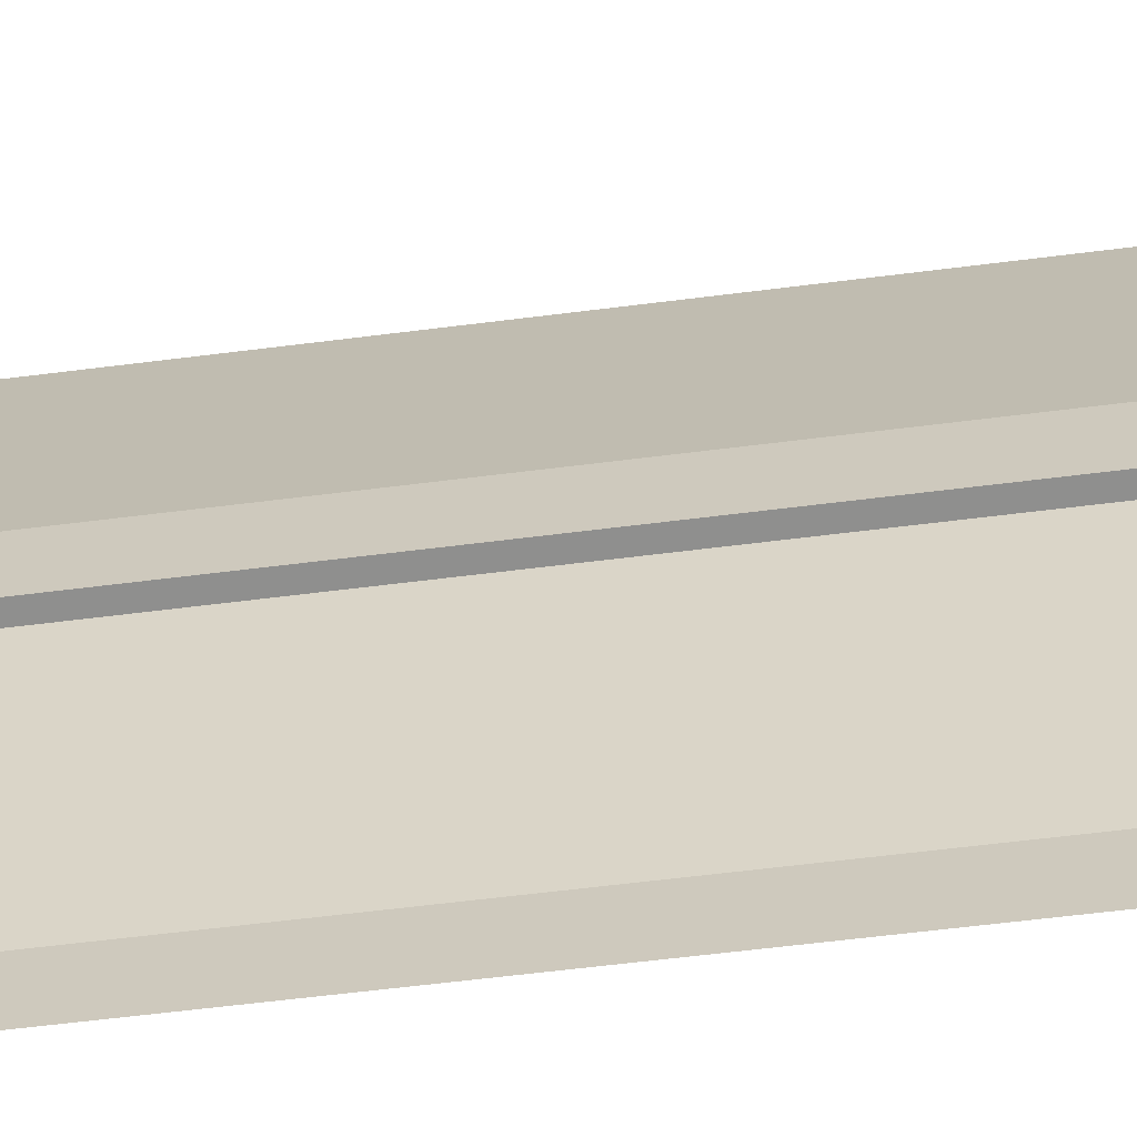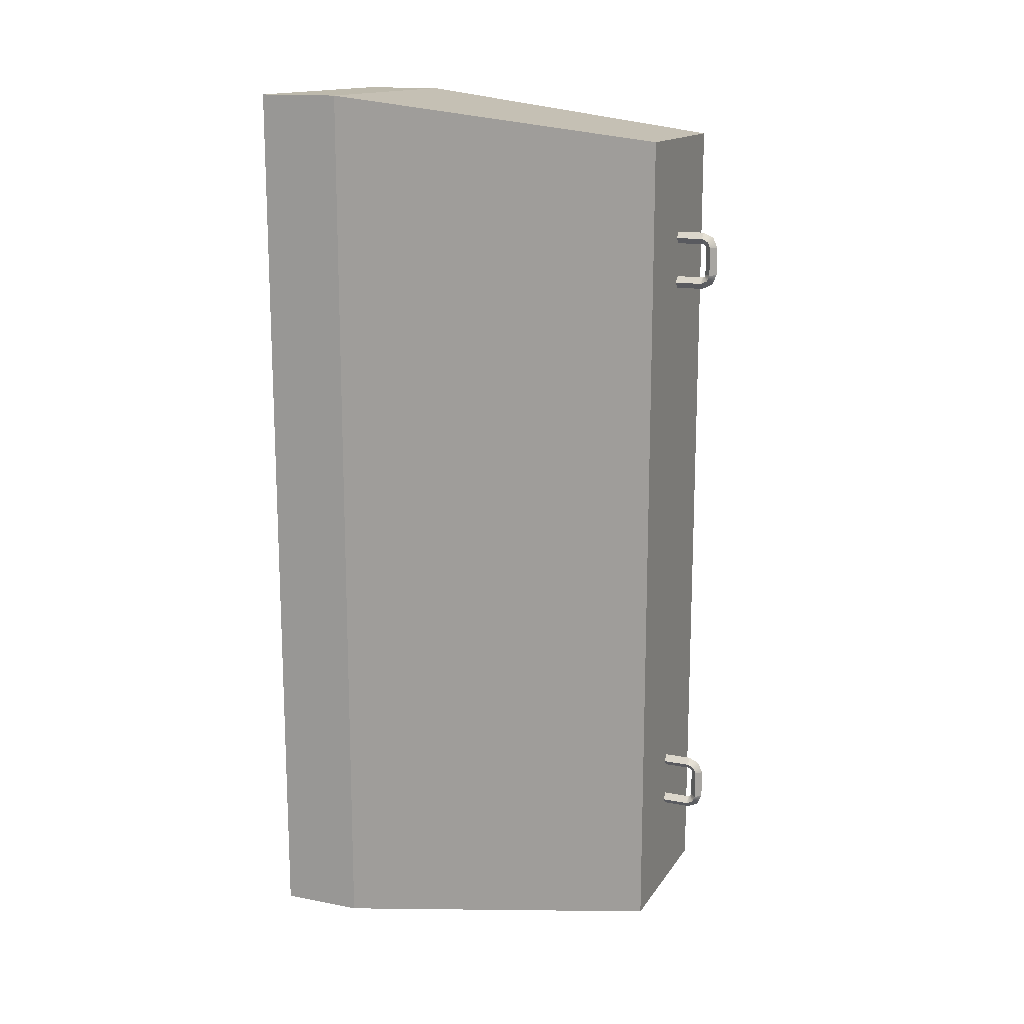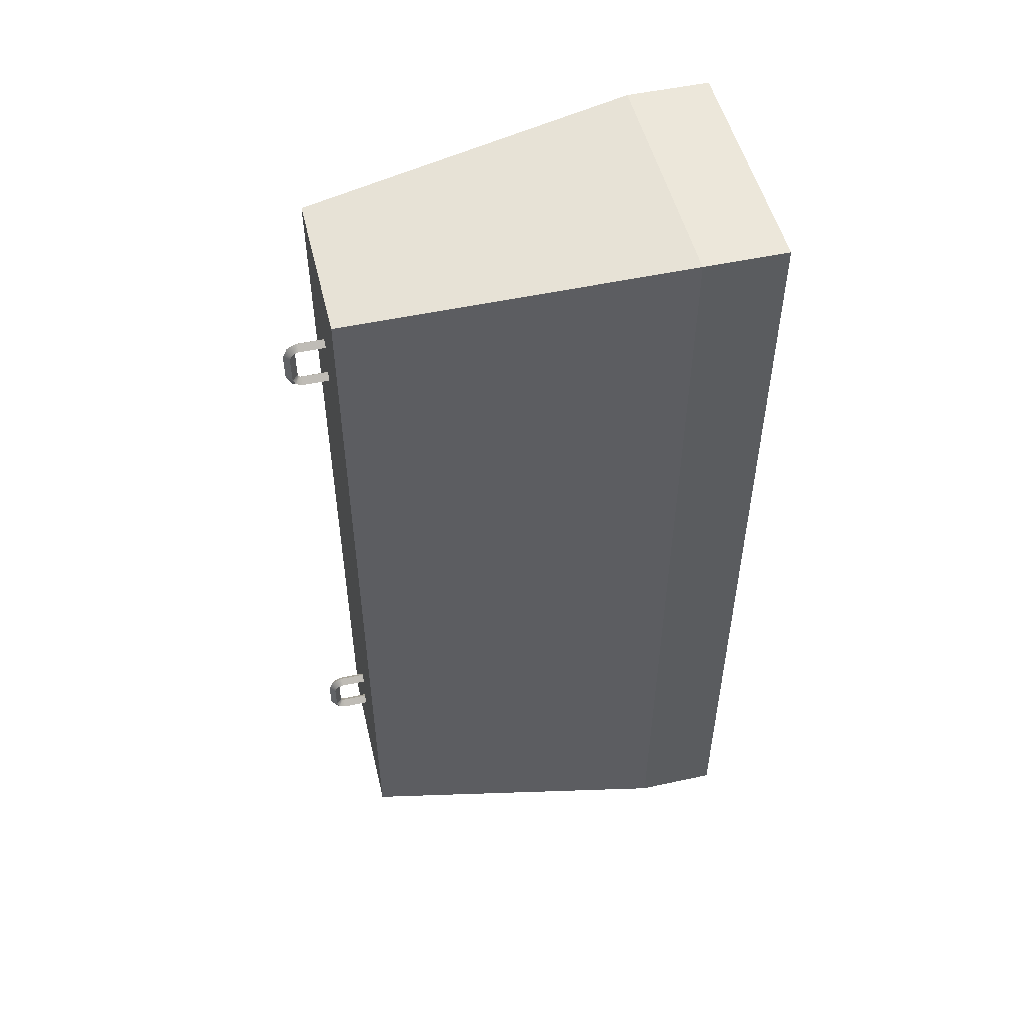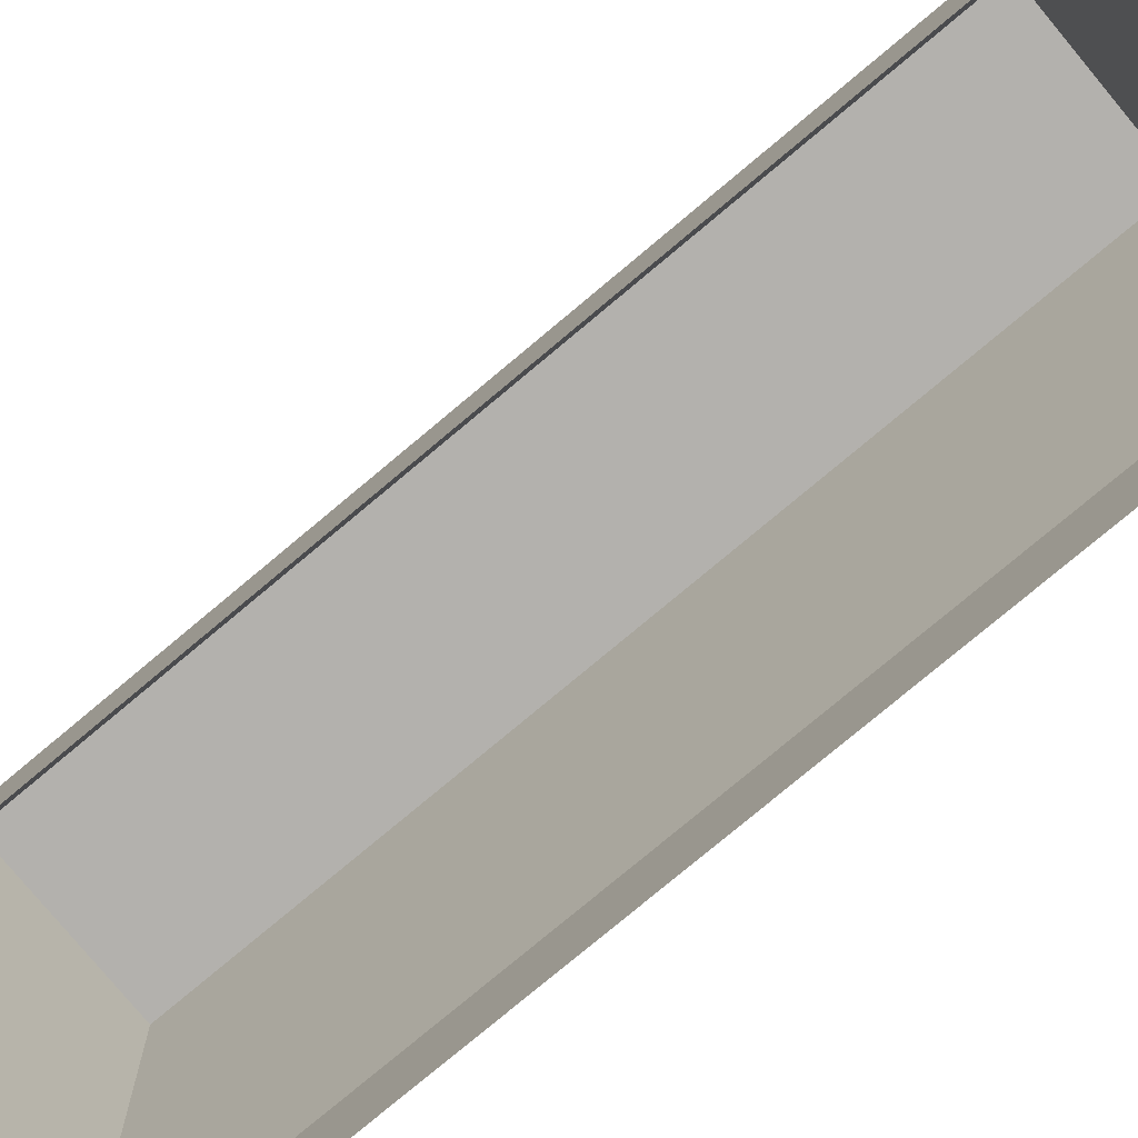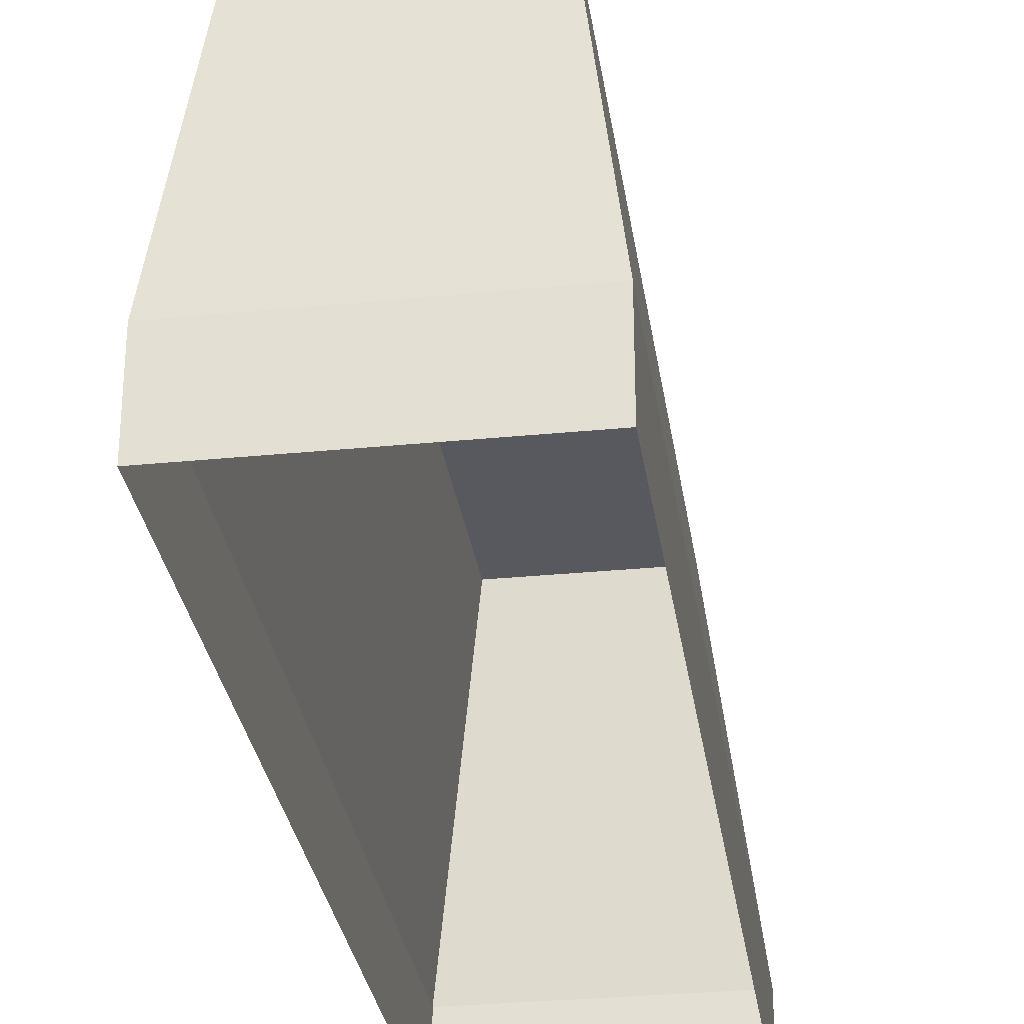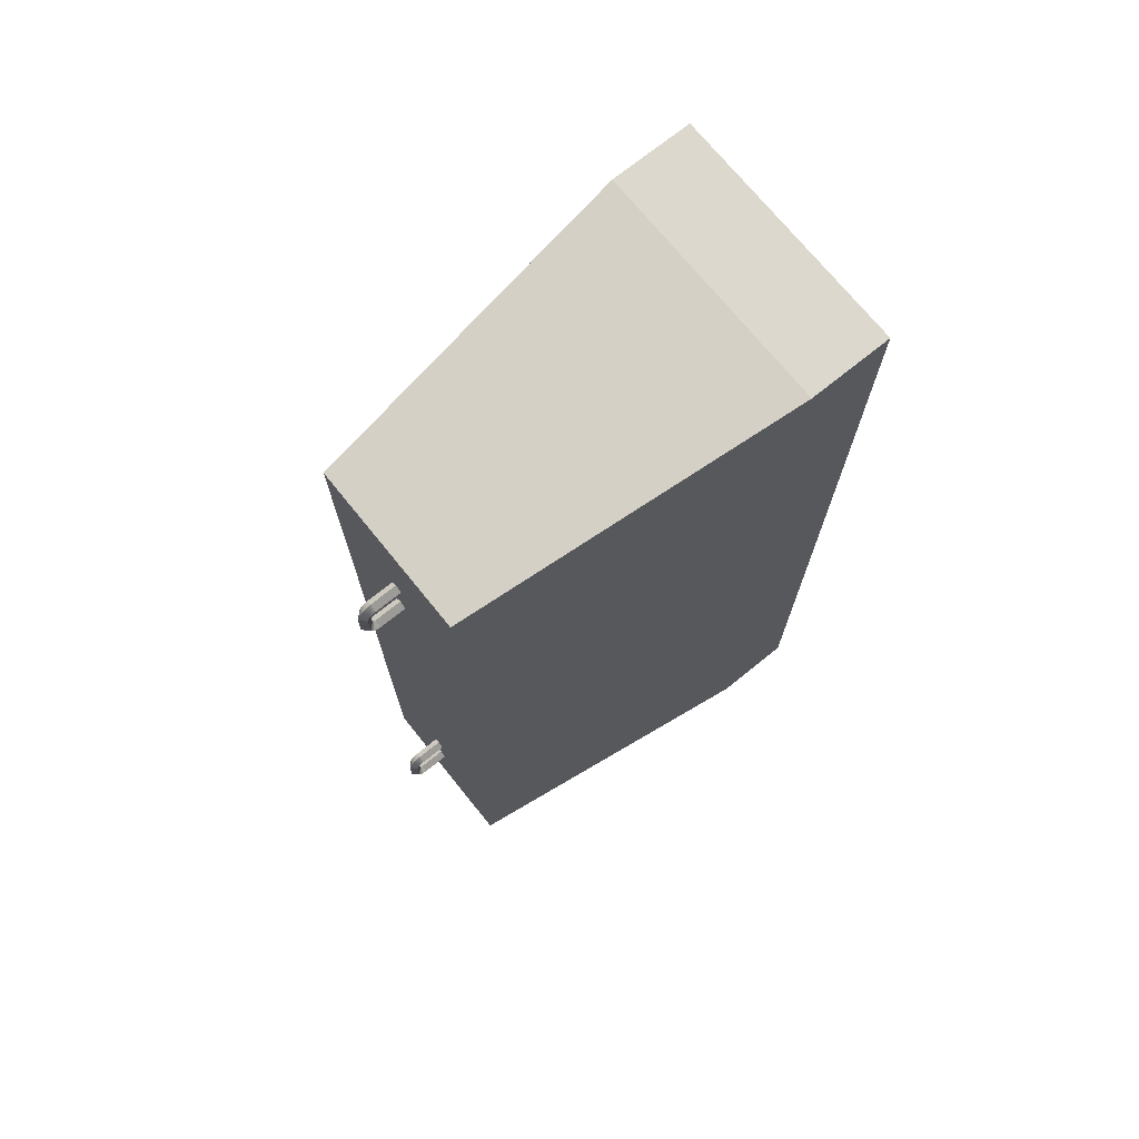
<metadata>
{"format":"obj","ext":"obj","renderer":"f3d","projection":"perspective","resolution":1024,"background":"white","views":[{"elev":-65.1,"azim":-82.9,"up":"+Y"},{"elev":15.0,"azim":112.3,"up":"+Z"},{"elev":51.1,"azim":-103.4,"up":"+Z"},{"elev":-79.3,"azim":129.8,"up":"+Y"},{"elev":-30.3,"azim":-171.8,"up":"+Y"},{"elev":72.1,"azim":-128.9,"up":"+Z"}]}
</metadata>
<code>
o concrete_block_mx_1
v -0.3 0.2 1.1
v -0.2 1 1
v -0.3 0.2 -1.1
v -0.2 1 -1
v 0.3 0.2 1.1
v 0.2 1 1
v 0.3 0.2 -1.1
v 0.2 1 -1
v -0.3 -2e-06 1.1
v -0.3 -2e-06 -1.1
v 0.3 -2e-06 1.1
v 0.3 -2e-06 -1.1
v -0.0144 1 0.6444
v -0.0144 1.065 0.6444
v 4e-06 1 0.6588
v 4e-06 1.065 0.6588
v 4e-06 1 0.63
v 0.0144 1 0.6444
v 0.0144 1.065 0.6444
v 4e-06 1.065 0.63
v -0.0144 1.086 0.666
v 4e-06 1.072 0.666
v 0.0144 1.086 0.666
v 4e-06 1.101 0.666
v 0.0144 1 0.7556
v 0.0144 1.065 0.7556
v 4e-06 1 0.7412
v 4e-06 1.065 0.7412
v 4e-06 1 0.77
v -0.0144 1 0.7556
v -0.0144 1.065 0.7556
v 4e-06 1.065 0.77
v 0.0144 1.086 0.734
v 4e-06 1.072 0.734
v -0.0144 1.086 0.734
v 4e-06 1.101 0.734
v 4e-06 1.089 0.6414
v -0.0144 1.08 0.6512
v 0.0144 1.08 0.6512
v 4e-06 1.07 0.6611
v 4e-06 1.089 0.7586
v 0.0144 1.08 0.7488
v -0.0144 1.08 0.7488
v 4e-06 1.07 0.7389
v -0.0144 1 -0.7556
v -0.0144 1.065 -0.7556
v 4e-06 1 -0.7412
v 4e-06 1.065 -0.7412
v 4e-06 1 -0.77
v 0.0144 1 -0.7556
v 0.0144 1.065 -0.7556
v 4e-06 1.065 -0.77
v -0.0144 1.086 -0.734
v 4e-06 1.072 -0.734
v 0.0144 1.086 -0.734
v 4e-06 1.101 -0.734
v 0.0144 1 -0.6444
v 0.0144 1.065 -0.6444
v 4e-06 1 -0.6588
v 4e-06 1.065 -0.6588
v 4e-06 1 -0.63
v -0.0144 1 -0.6444
v -0.0144 1.065 -0.6444
v 4e-06 1.065 -0.63
v 0.0144 1.086 -0.666
v 4e-06 1.072 -0.666
v -0.0144 1.086 -0.666
v 4e-06 1.101 -0.666
v 4e-06 1.089 -0.7586
v -0.0144 1.08 -0.7488
v 0.0144 1.08 -0.7488
v 4e-06 1.07 -0.7389
v 4e-06 1.089 -0.6414
v 0.0144 1.08 -0.6512
v -0.0144 1.08 -0.6512
v 4e-06 1.07 -0.6611
f 1 2 4 3
f 3 4 8 7
f 7 8 6 5
f 5 6 2 1
f 8 4 2 6
f 1 3 10 9
f 7 5 11 12
f 5 1 9 11
f 3 7 12 10
f 14 38 37 20
f 13 14 20 17
f 20 37 39 19
f 18 19 16 15
f 19 39 40 16
f 38 21 24 37
f 22 21 38 40
f 24 23 39 37
f 39 23 22 40
f 28 44 42 26
f 17 20 19 18
f 34 35 21 22
f 36 33 23 24
f 26 42 41 32
f 32 41 43 31
f 27 30 31 28
f 31 43 44 28
f 42 33 36 41
f 34 33 42 44
f 36 35 43 41
f 43 35 34 44
f 24 21 35 36
f 33 34 22 23
f 14 13 15 16
f 26 25 27 28
f 30 29 32 31
f 29 25 26 32
f 16 40 38 14
f 46 70 69 52
f 45 46 52 49
f 52 69 71 51
f 50 51 48 47
f 51 71 72 48
f 70 53 56 69
f 54 53 70 72
f 56 55 71 69
f 71 55 54 72
f 60 76 74 58
f 49 52 51 50
f 66 67 53 54
f 68 65 55 56
f 58 74 73 64
f 64 73 75 63
f 59 62 63 60
f 63 75 76 60
f 74 65 68 73
f 66 65 74 76
f 68 67 75 73
f 75 67 66 76
f 56 53 67 68
f 65 66 54 55
f 46 45 47 48
f 58 57 59 60
f 62 61 64 63
f 61 57 58 64
f 48 72 70 46

</code>
